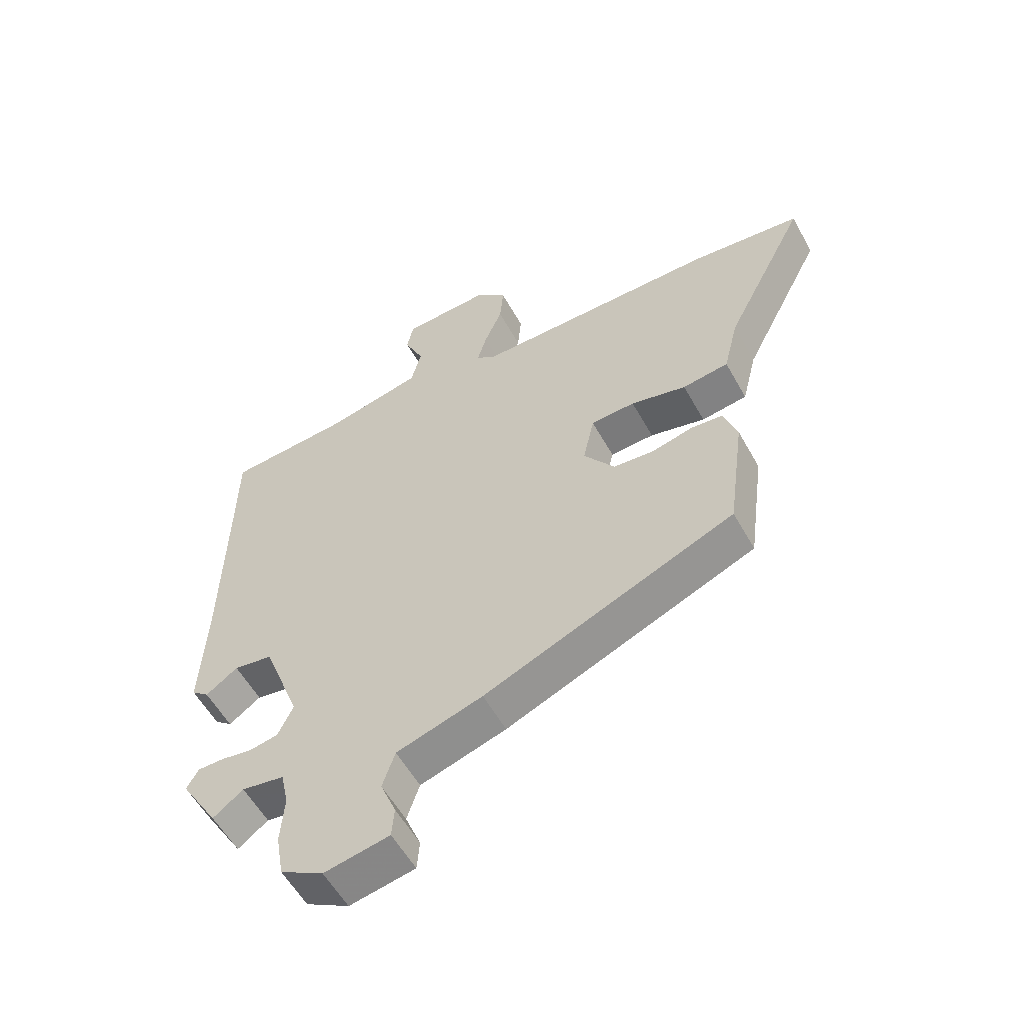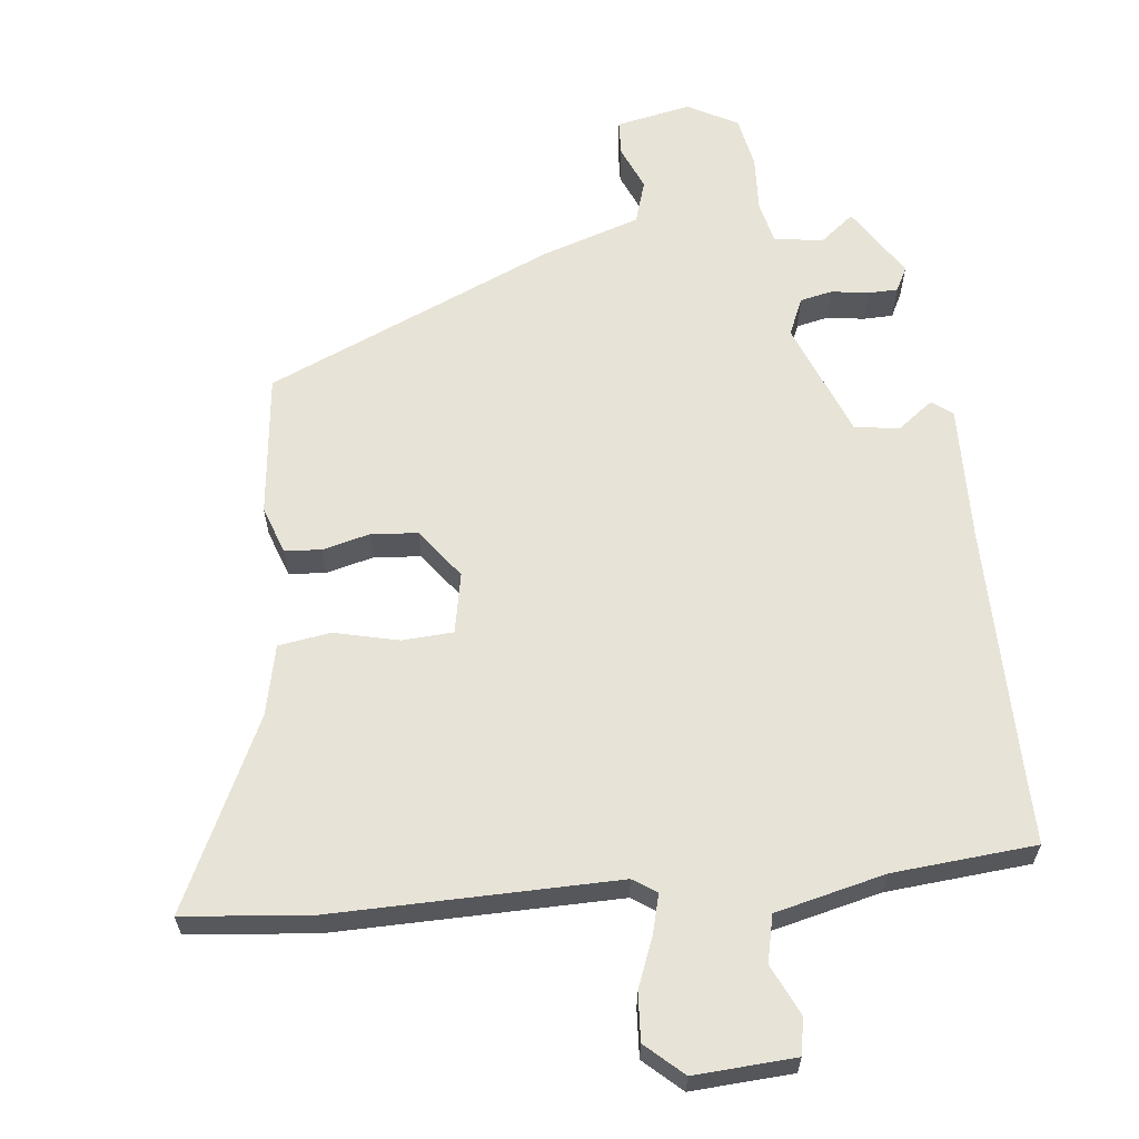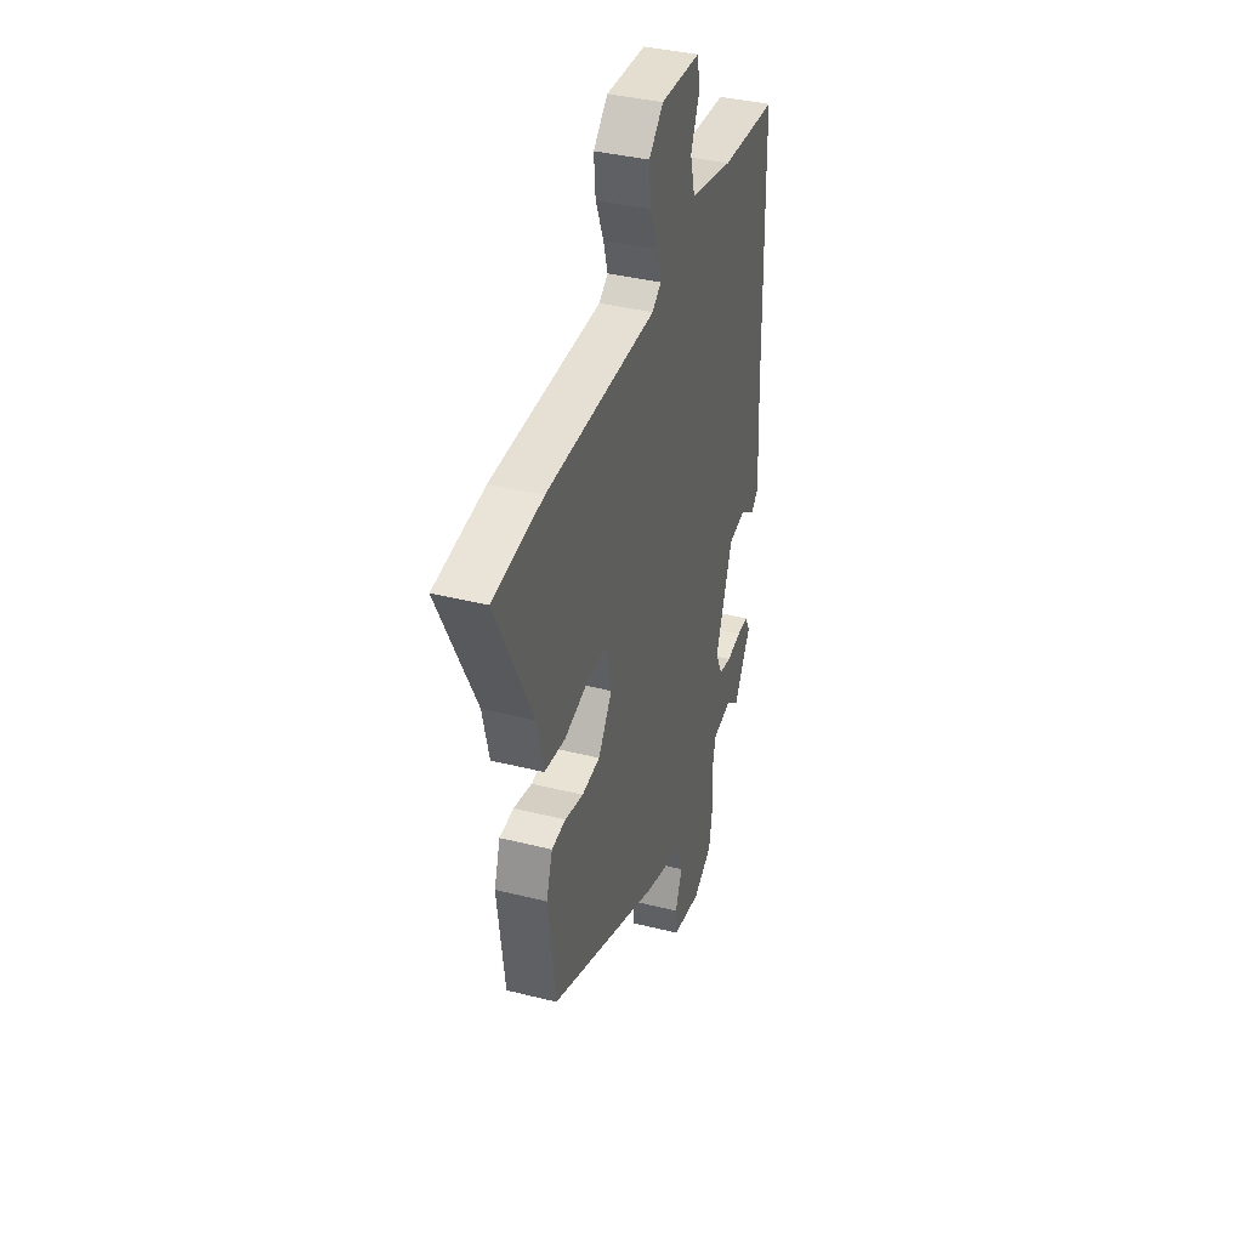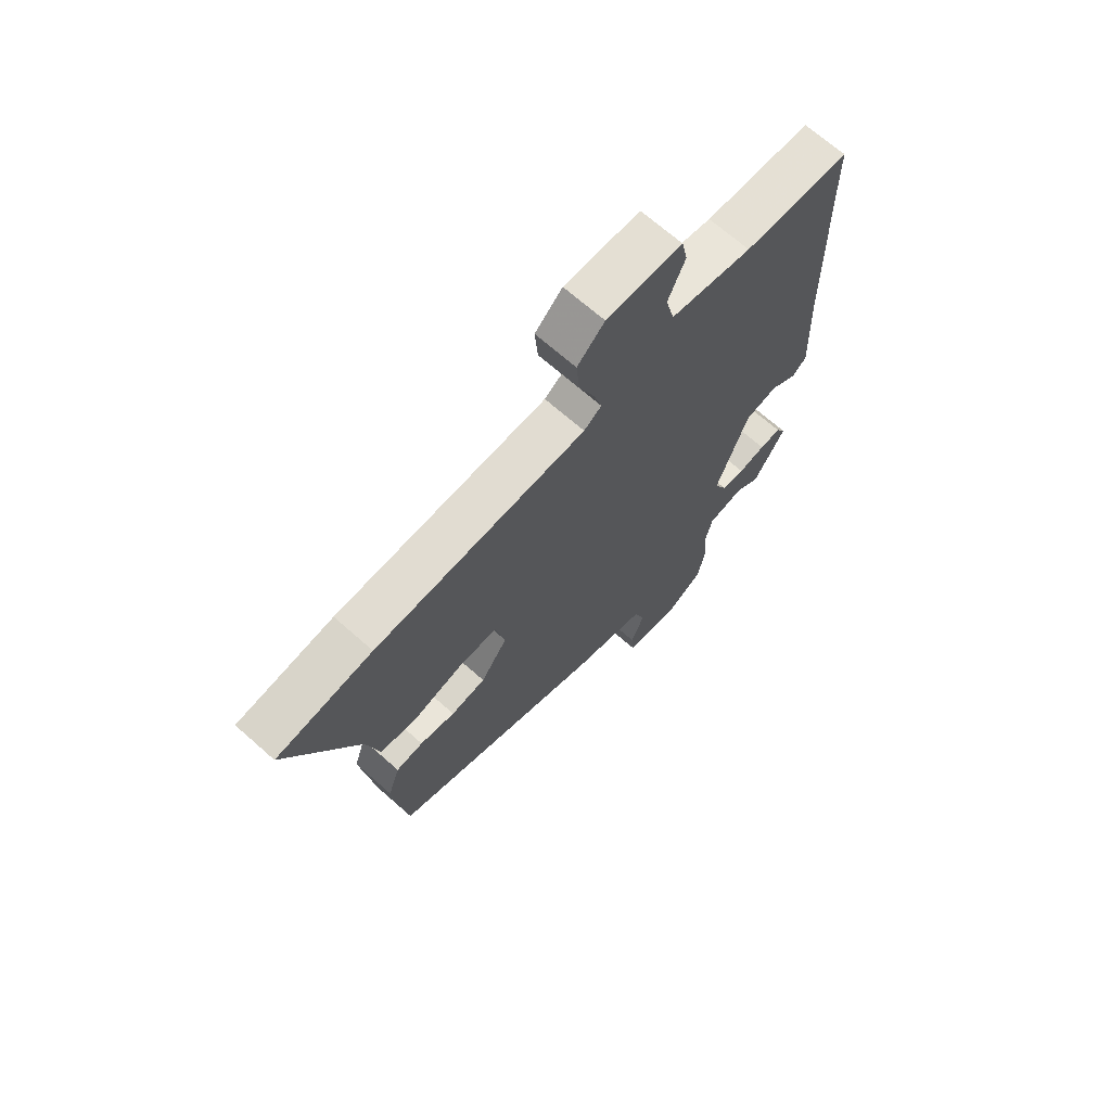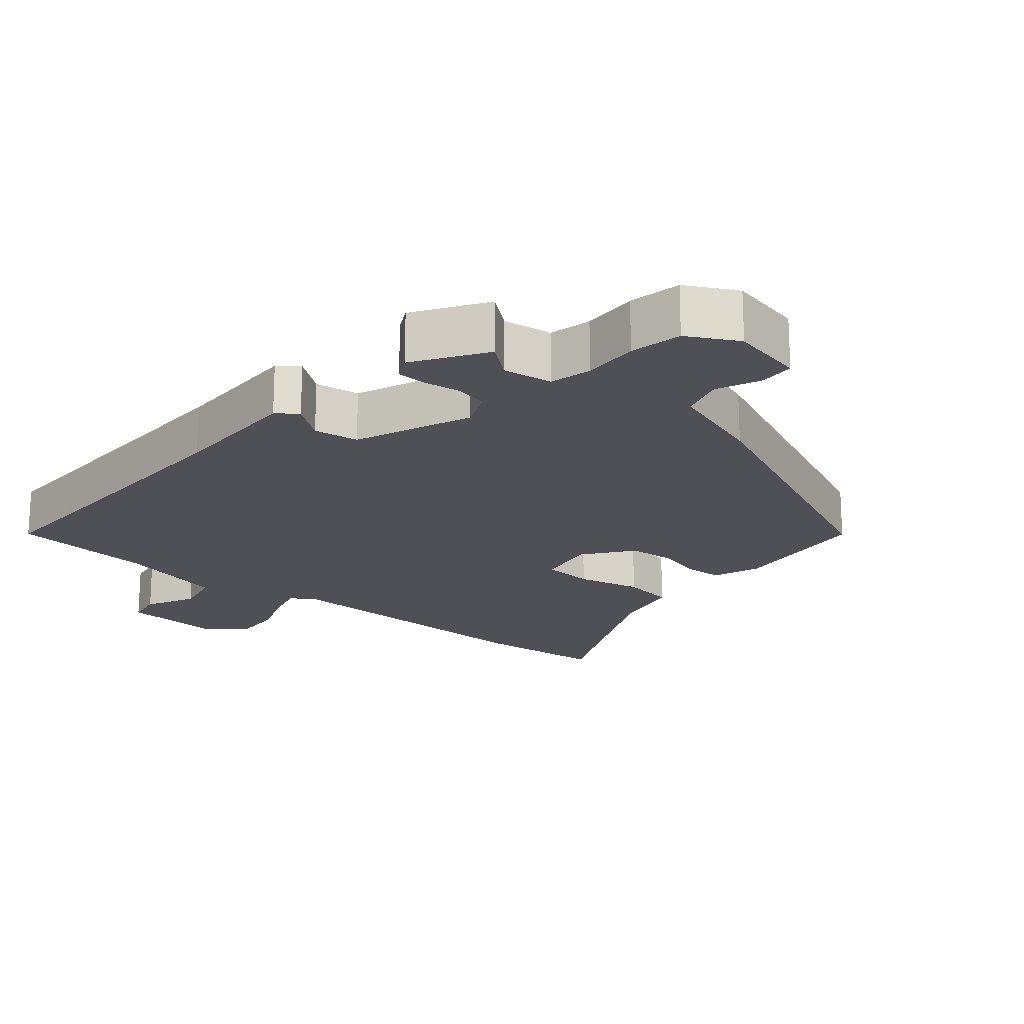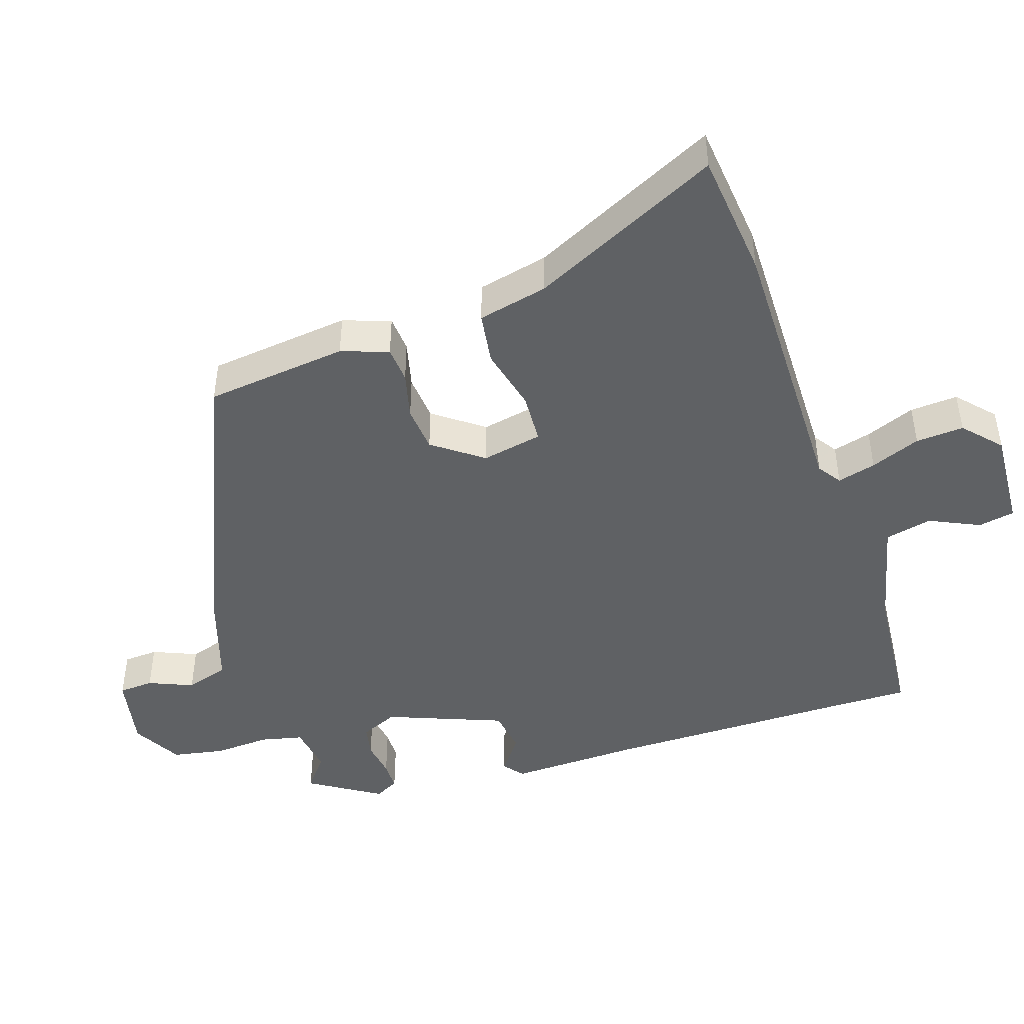
<metadata>
{"format":"obj","ext":"obj","renderer":"f3d","projection":"perspective","resolution":1024,"background":"white","views":[{"elev":-56.8,"azim":-151.1,"up":"+Z"},{"elev":62.3,"azim":-7.4,"up":"+Y"},{"elev":37.8,"azim":-72.2,"up":"+Z"},{"elev":68.8,"azim":-48.5,"up":"+Z"},{"elev":-19.3,"azim":138.3,"up":"+Y"},{"elev":-45.7,"azim":-72.7,"up":"+Y"}]}
</metadata>
<code>
v 0.5 0.07 0.53
v 0.501 0.07 0.412
v 0.507 0.07 0.058
v 0.516 0.07 -0.137
v 0.487 0.07 -0.161
v 0.434 0.07 -0.123
v 0.369 0.07 -0.134
v 0.306 0.07 -0.304
v 0.331 0.07 -0.358
v 0.378 0.07 -0.367
v 0.432 0.07 -0.358
v 0.475 0.07 -0.358
v 0.494 0.07 -0.393
v 0.431 0.07 -0.497
v 0.381 0.07 -0.459
v 0.31 0.07 -0.471
v 0.297 0.07 -0.532
v 0.303 0.07 -0.614
v 0.29 0.07 -0.69
v 0.218 0.07 -0.731
v 0.109 0.07 -0.711
v 0.105 0.07 -0.66
v 0.131 0.07 -0.595
v 0.11 0.07 -0.532
v -0.034 0.07 -0.488
v -0.453 0.07 -0.315
v -0.481 0.07 -0.107
v -0.458 0.07 -0.038
v -0.405 0.07 -0.033
v -0.336 0.07 -0.049
v -0.268 0.07 -0.042
v -0.216 0.07 0.031
v -0.235 0.07 0.119
v -0.309 0.07 0.122
v -0.402 0.07 0.098
v -0.479 0.07 0.108
v -0.504 0.07 0.21
v -0.642 0.07 0.483
v -0.456 0.07 0.505
v -0.045 0.07 0.508
v -0.011 0.07 0.532
v -0.027 0.07 0.588
v -0.057 0.07 0.66
v -0.063 0.07 0.73
v -0.01 0.07 0.78
v 0.137 0.07 0.774
v 0.148 0.07 0.721
v 0.115 0.07 0.647
v 0.132 0.07 0.579
v 0.292 0.07 0.544
v 0.5 0 0.53
v 0.501 0 0.412
v 0.507 0 0.058
v 0.516 0 -0.137
v 0.487 0 -0.161
v 0.434 0 -0.123
v 0.369 0 -0.134
v 0.306 0 -0.304
v 0.331 0 -0.358
v 0.378 0 -0.367
v 0.432 0 -0.358
v 0.475 0 -0.358
v 0.494 0 -0.393
v 0.431 0 -0.497
v 0.381 0 -0.459
v 0.31 0 -0.471
v 0.297 0 -0.532
v 0.303 0 -0.614
v 0.29 0 -0.69
v 0.218 0 -0.731
v 0.109 0 -0.711
v 0.105 0 -0.66
v 0.131 0 -0.595
v 0.11 0 -0.532
v -0.034 0 -0.488
v -0.453 0 -0.315
v -0.481 0 -0.107
v -0.458 0 -0.038
v -0.405 0 -0.033
v -0.336 0 -0.049
v -0.268 0 -0.042
v -0.216 0 0.031
v -0.235 0 0.119
v -0.309 0 0.122
v -0.402 0 0.098
v -0.479 0 0.108
v -0.504 0 0.21
v -0.642 0 0.483
v -0.456 0 0.505
v -0.045 0 0.508
v -0.011 0 0.532
v -0.027 0 0.588
v -0.057 0 0.66
v -0.063 0 0.73
v -0.01 0 0.78
v 0.137 0 0.774
v 0.148 0 0.721
v 0.115 0 0.647
v 0.132 0 0.579
v 0.292 0 0.544
f 46 47 48
f 45 46 48
f 44 45 48
f 43 44 48
f 42 43 48
f 41 42 48 49
f 40 41 49 50
f 37 38 39 40
f 50 1 2
f 40 50 2
f 37 40 2
f 36 37 2
f 35 36 2
f 34 35 2
f 28 29 30
f 27 28 30
f 26 27 30
f 25 26 30
f 24 25 30
f 24 30 31
f 21 22 23
f 20 21 23
f 19 20 23
f 18 19 23
f 17 18 23
f 16 17 23 24
f 13 14 15
f 12 13 15
f 11 12 15
f 10 11 15
f 9 10 15 16
f 24 31 32
f 16 24 32
f 9 16 32
f 8 9 32
f 3 4 5 6
f 2 3 6 7
f 33 34 2
f 8 32 33
f 7 8 33
f 2 7 33
f 98 97 96
f 98 96 95
f 98 95 94
f 98 94 93
f 98 93 92
f 99 98 92 91
f 100 99 91 90
f 90 89 88 87
f 52 51 100
f 52 100 90
f 52 90 87
f 52 87 86
f 52 86 85
f 52 85 84
f 80 79 78
f 80 78 77
f 80 77 76
f 80 76 75
f 80 75 74
f 81 80 74
f 73 72 71
f 73 71 70
f 73 70 69
f 73 69 68
f 73 68 67
f 74 73 67 66
f 65 64 63
f 65 63 62
f 65 62 61
f 65 61 60
f 66 65 60 59
f 82 81 74
f 82 74 66
f 82 66 59
f 82 59 58
f 56 55 54 53
f 57 56 53 52
f 52 84 83
f 83 82 58
f 83 58 57
f 83 57 52
f 1 51 52 2
f 2 52 53 3
f 3 53 54 4
f 4 54 55 5
f 5 55 56 6
f 6 56 57 7
f 7 57 58 8
f 8 58 59 9
f 9 59 60 10
f 10 60 61 11
f 11 61 62 12
f 12 62 63 13
f 13 63 64 14
f 14 64 65 15
f 15 65 66 16
f 16 66 67 17
f 17 67 68 18
f 18 68 69 19
f 19 69 70 20
f 20 70 71 21
f 21 71 72 22
f 22 72 73 23
f 23 73 74 24
f 24 74 75 25
f 25 75 76 26
f 26 76 77 27
f 27 77 78 28
f 28 78 79 29
f 29 79 80 30
f 30 80 81 31
f 31 81 82 32
f 32 82 83 33
f 33 83 84 34
f 34 84 85 35
f 35 85 86 36
f 36 86 87 37
f 37 87 88 38
f 38 88 89 39
f 39 89 90 40
f 40 90 91 41
f 41 91 92 42
f 42 92 93 43
f 43 93 94 44
f 44 94 95 45
f 45 95 96 46
f 46 96 97 47
f 47 97 98 48
f 48 98 99 49
f 49 99 100 50
f 50 100 51 1

</code>
